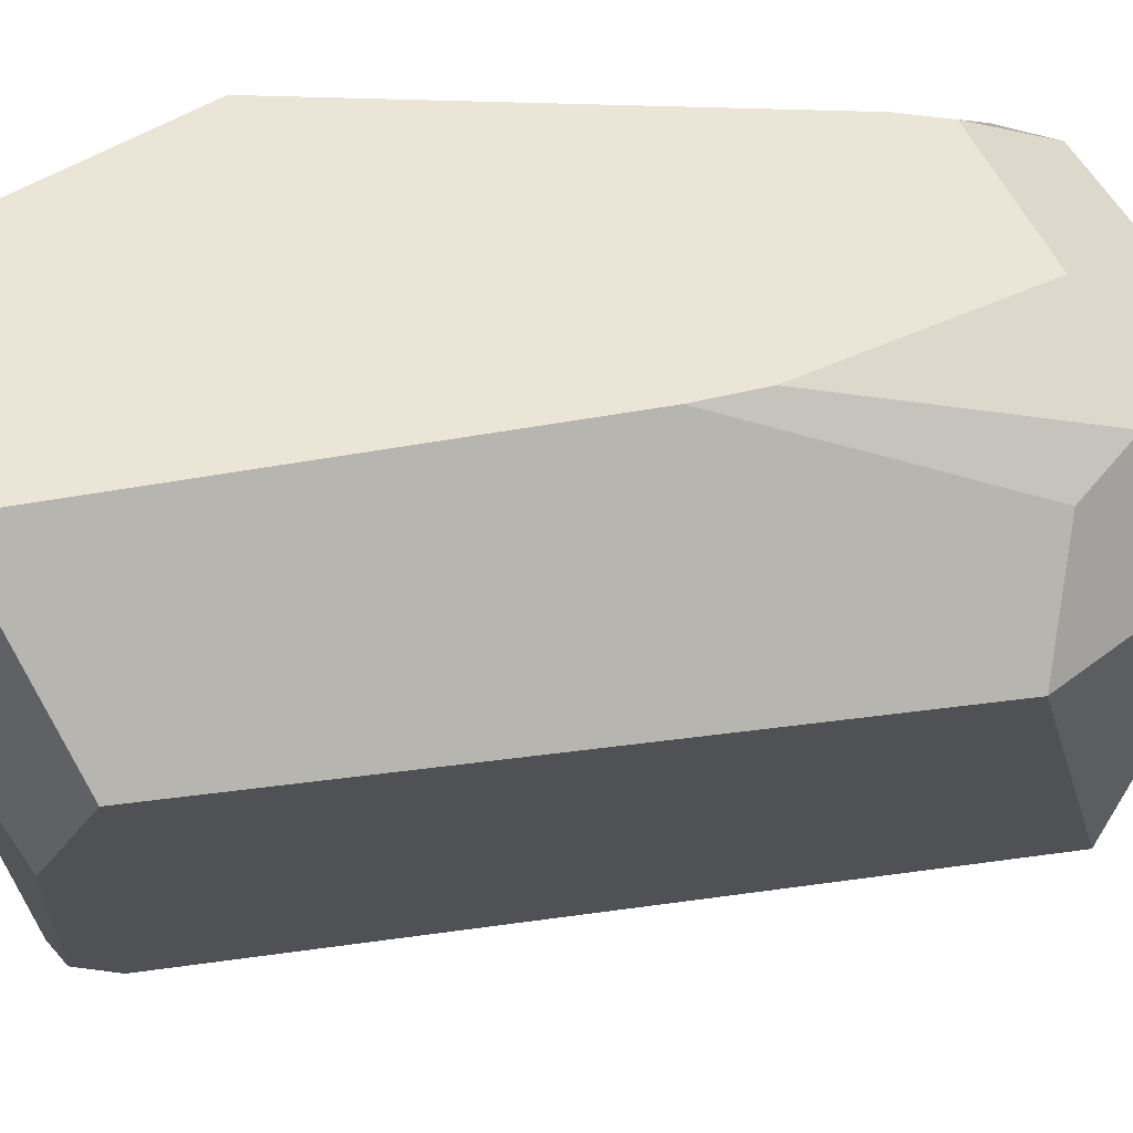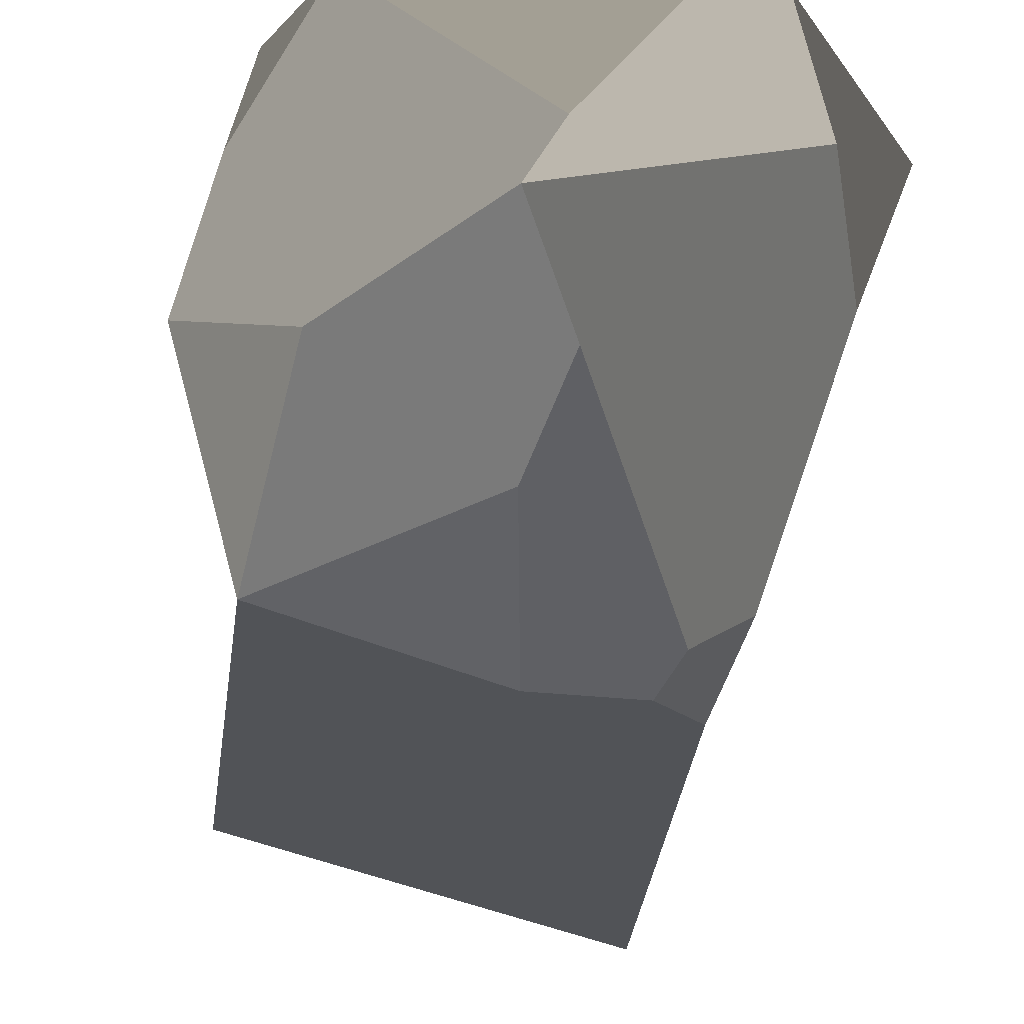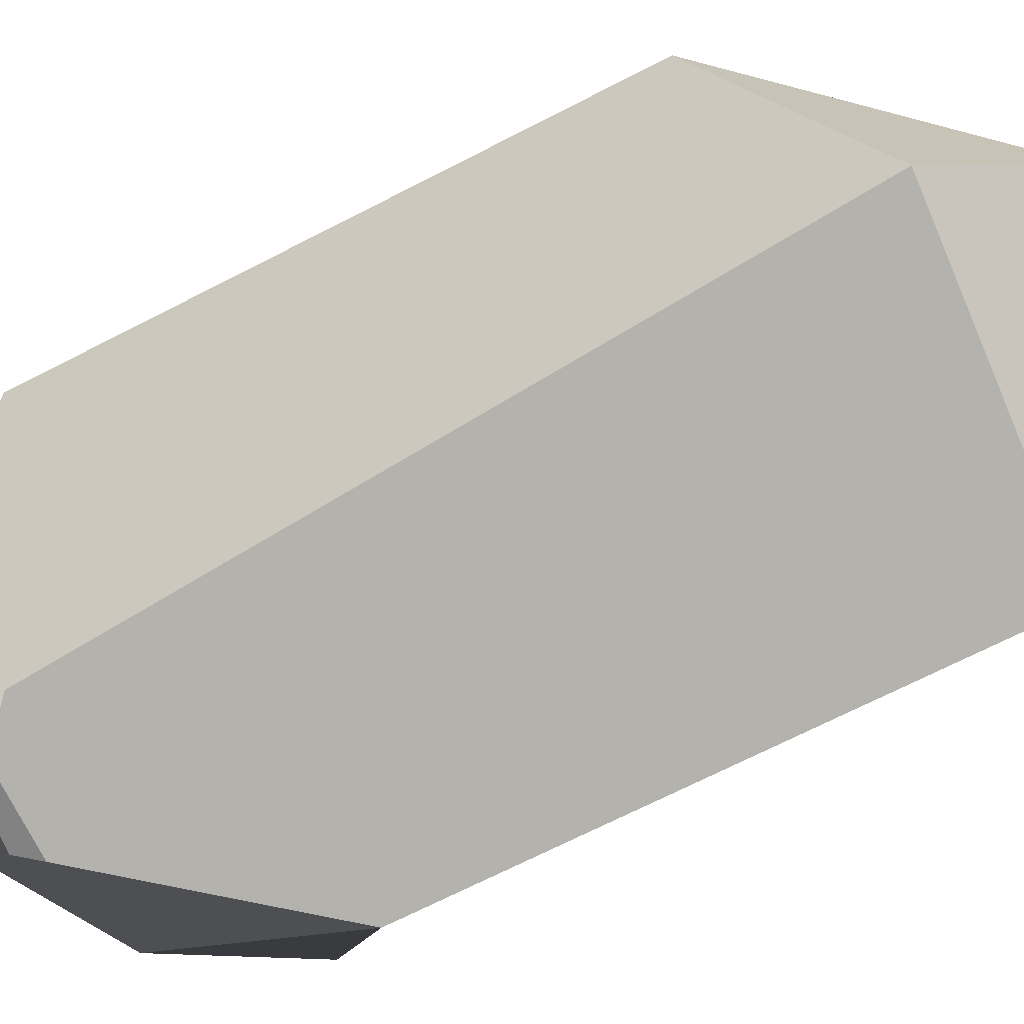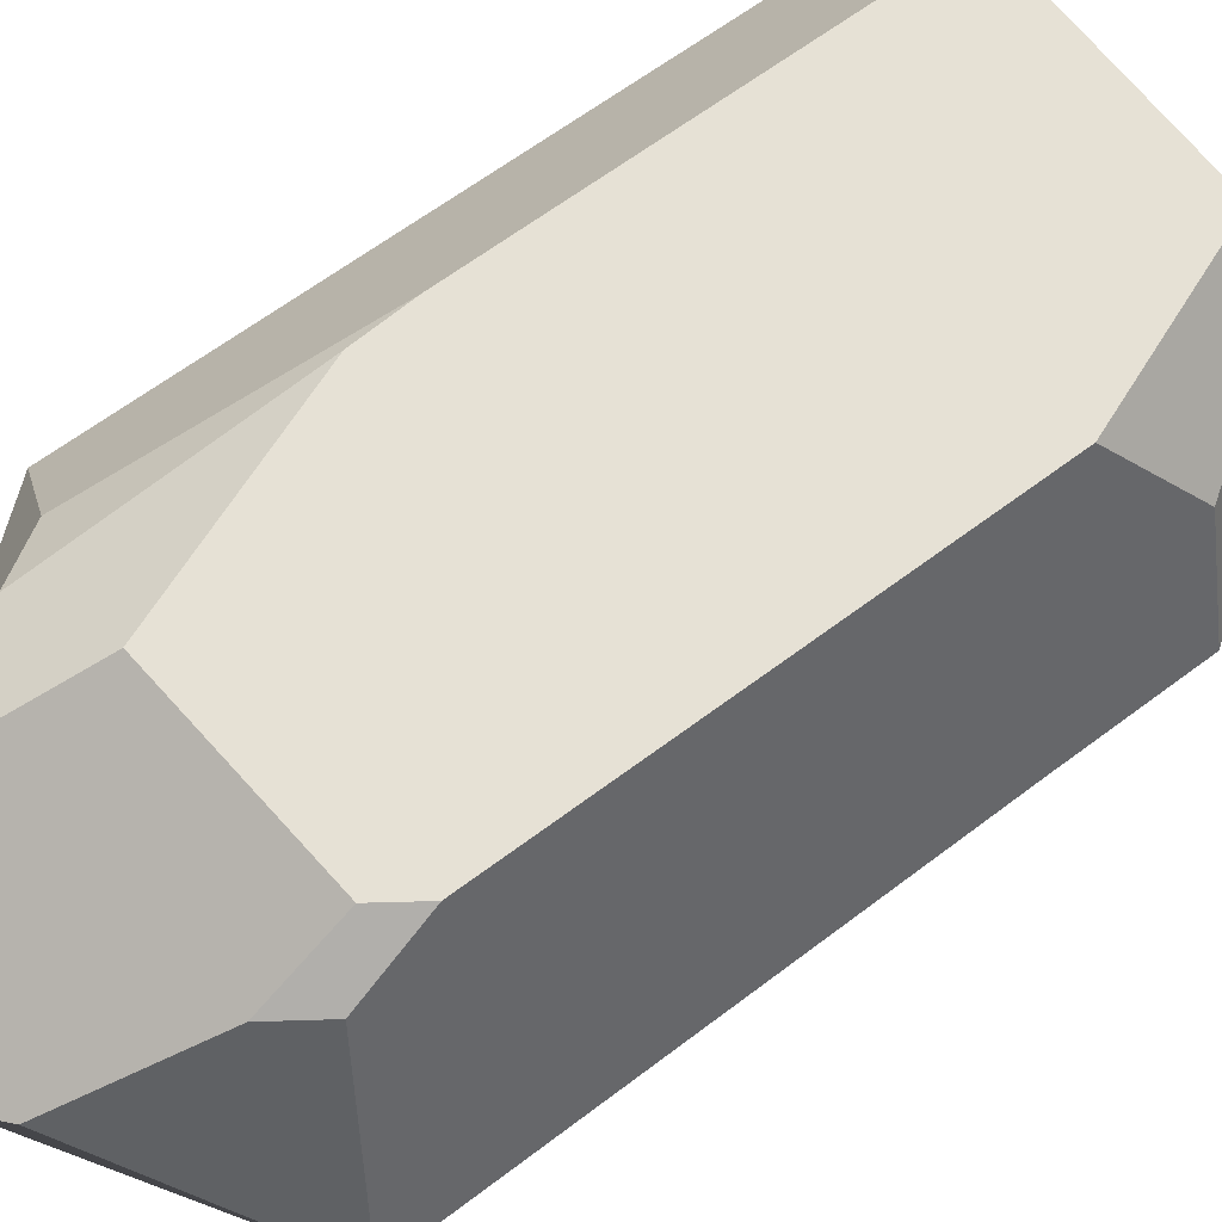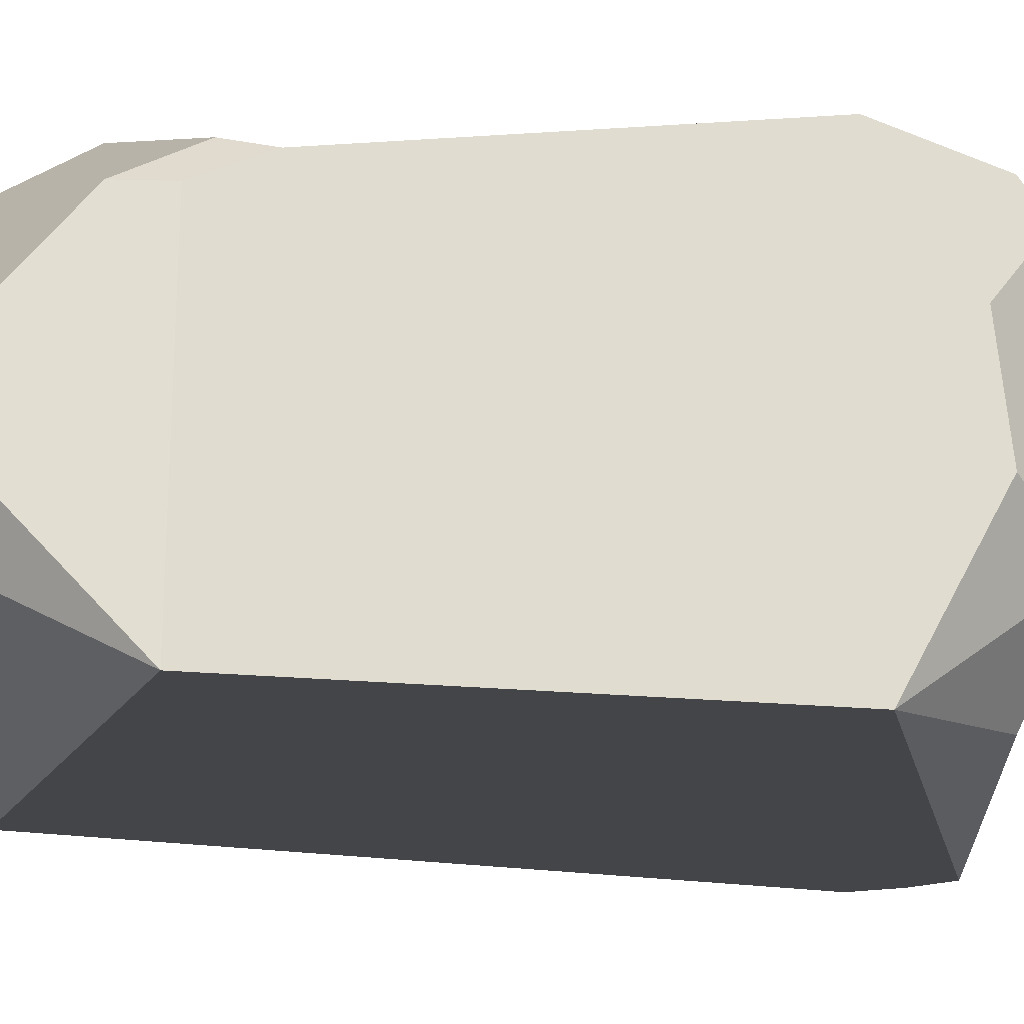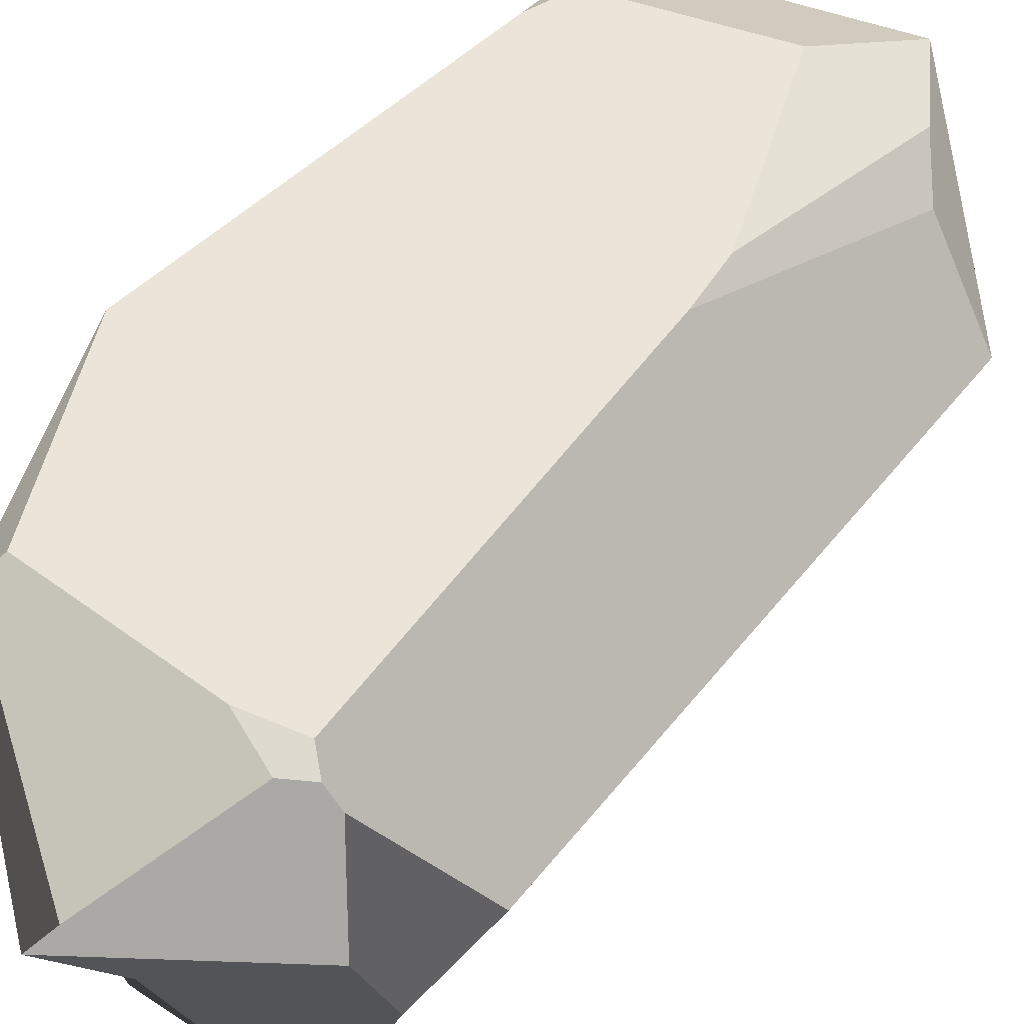
<metadata>
{"format":"obj","ext":"obj","renderer":"f3d","projection":"perspective","resolution":1024,"background":"white","views":[{"elev":50.3,"azim":81.4,"up":"+Z"},{"elev":-22.5,"azim":-4.1,"up":"+Z"},{"elev":-79.6,"azim":117.9,"up":"+Z"},{"elev":61.0,"azim":-125.9,"up":"+Z"},{"elev":-8.0,"azim":-113.1,"up":"+Z"},{"elev":54.9,"azim":38.3,"up":"+Z"}]}
</metadata>
<code>
v  0.1285 -0.7824 -0.5858
v  0.2063 -0.7073 -0.5923
v  0.1715 -0.818 -0.527
v  0.2669 -0.7832 -0.4636
v  -0.4744 0.7222 -0.3187
v  -0.0727 1.065 -0.0851
v  0.2573 0.7725 -0.5074
v  0.0804 1.04 -0.0035
v  0.5077 0.5636 0.2361
v  -0.366 0.7828 0.3847
v  -0.4268 0.6877 0.3776
v  -0.3489 0.6143 0.4671
v  -0.397 0.5289 0.449
v  -0.1981 1.034 0.0918
v  -0.4231 -0.4496 -0.3326
v  -0.5316 -0.6075 0.0265
v  -0.4619 -0.6096 0.3014
v  -0.4183 -0.4089 0.5923
v  0.1296 0.9188 0.4097
v  0.0485 0.6681 0.5475
v  0.2516 0.7293 0.4499
v  0.22 0.2394 0.5833
v  0.2724 -0.7634 0.5755
v  0.233 0.1154 0.5818
v  0.1482 -0.7931 0.5745
v  -0.2518 -0.7945 0.572
v  0.3353 0.6235 0.411
v  -0.3413 -0.8559 -0.0967
v  -0.3092 -0.8266 0.4789
v  0.0011 -1.034 0.14
v  -0.0646 -1.065 0.0175
v  0.2459 -0.8206 0.5221
v  -0.0561 -0.8941 -0.3349
v  0.0218 -0.9394 -0.1505
v  -0.0455 -0.7836 -0.5776
v  0.3434 -0.7917 0.4964
v  0.3893 -0.8552 0.2095
v  0.42 -0.7867 -0.0128
v  0.5316 -0.6802 0.2785
v  0.3071 -0.7922 0.5377
g Crystal_c1
f 1 2 3
f 3 2 4
f 5 6 7
f 7 6 8
f 9 7 8
f 10 11 12
f 12 11 13
f 5 14 6
f 11 10 5
f 5 10 14
f 5 15 11
f 11 15 13
f 15 16 13
f 16 17 13
f 17 18 13
f 19 20 21
f 21 20 22
f 6 14 19
f 14 10 19
f 19 10 20
f 10 12 20
f 23 24 25
f 25 24 26
f 26 24 18
f 18 24 13
f 24 22 13
f 13 22 12
f 22 20 12
f 6 19 8
f 8 19 9
f 19 21 9
f 21 27 9
f 24 27 21
f 21 22 24
f 16 28 17
f 17 28 29
f 29 28 30
f 28 31 30
f 32 25 30
f 29 30 26
f 25 26 30
f 15 33 28
f 31 28 34
f 28 33 34
f 34 33 3
f 35 1 33
f 33 1 3
f 7 2 5
f 2 1 5
f 1 35 5
f 35 15 5
f 36 37 38
f 38 39 36
f 31 34 37
f 37 34 38
f 3 4 34
f 4 38 34
f 7 9 2
f 2 9 4
f 4 9 38
f 9 39 38
f 27 24 9
f 9 24 39
f 39 24 36
f 36 24 40
f 24 23 40
f 31 37 30
f 37 36 30
f 36 40 30
f 40 32 30
f 32 40 23
f 23 25 32
f 18 17 29
f 29 26 18
f 28 16 15
f 15 35 33

</code>
